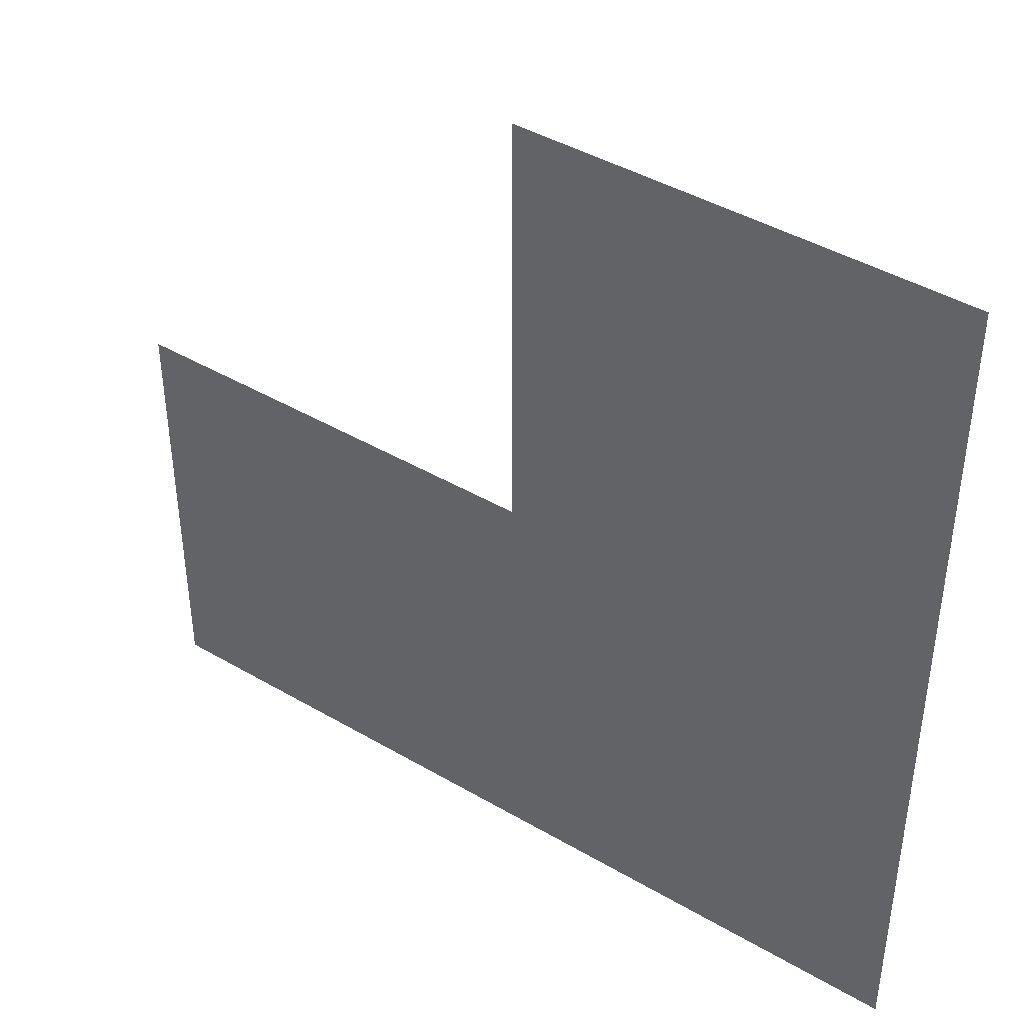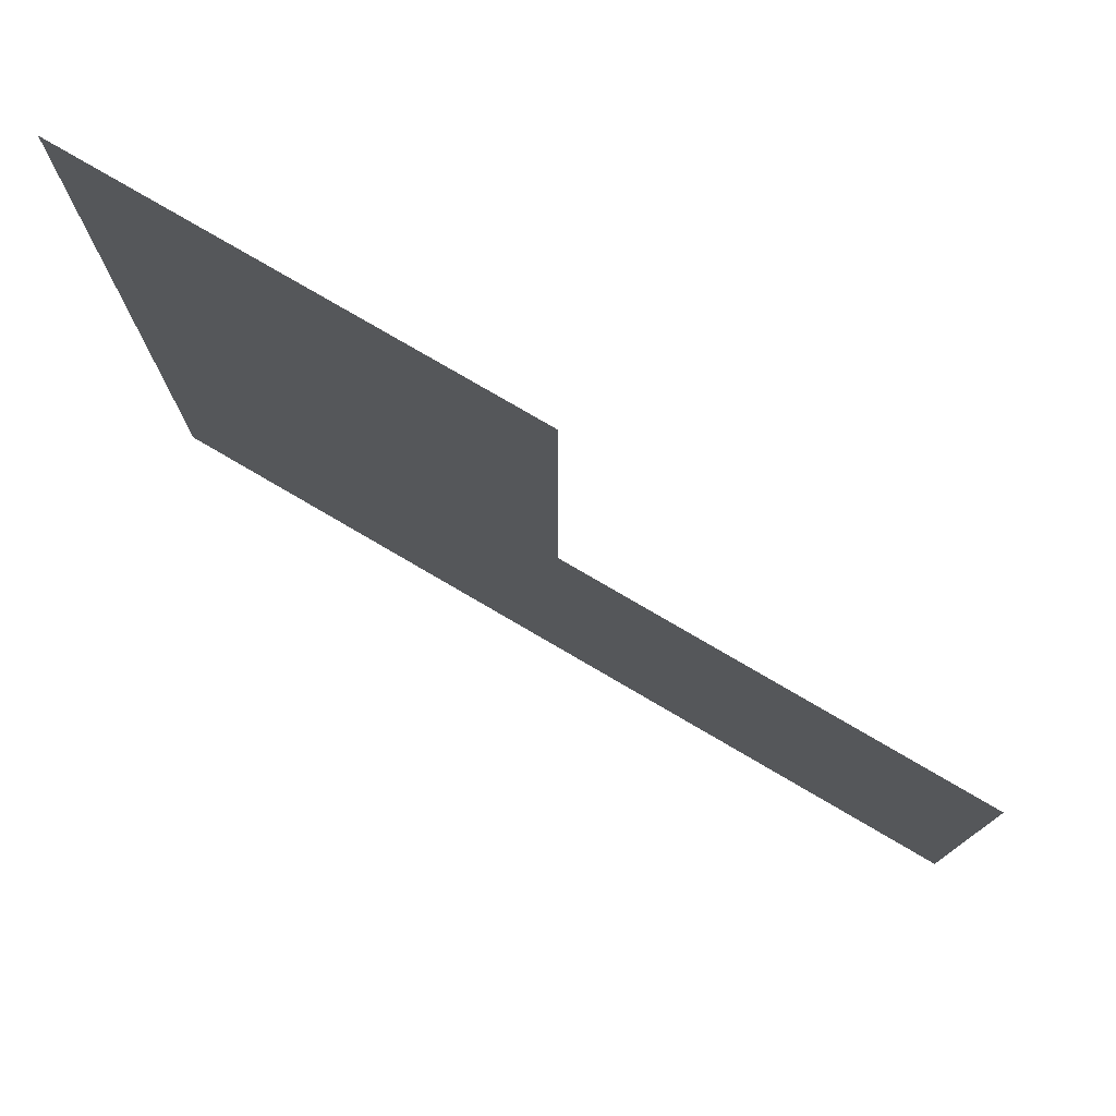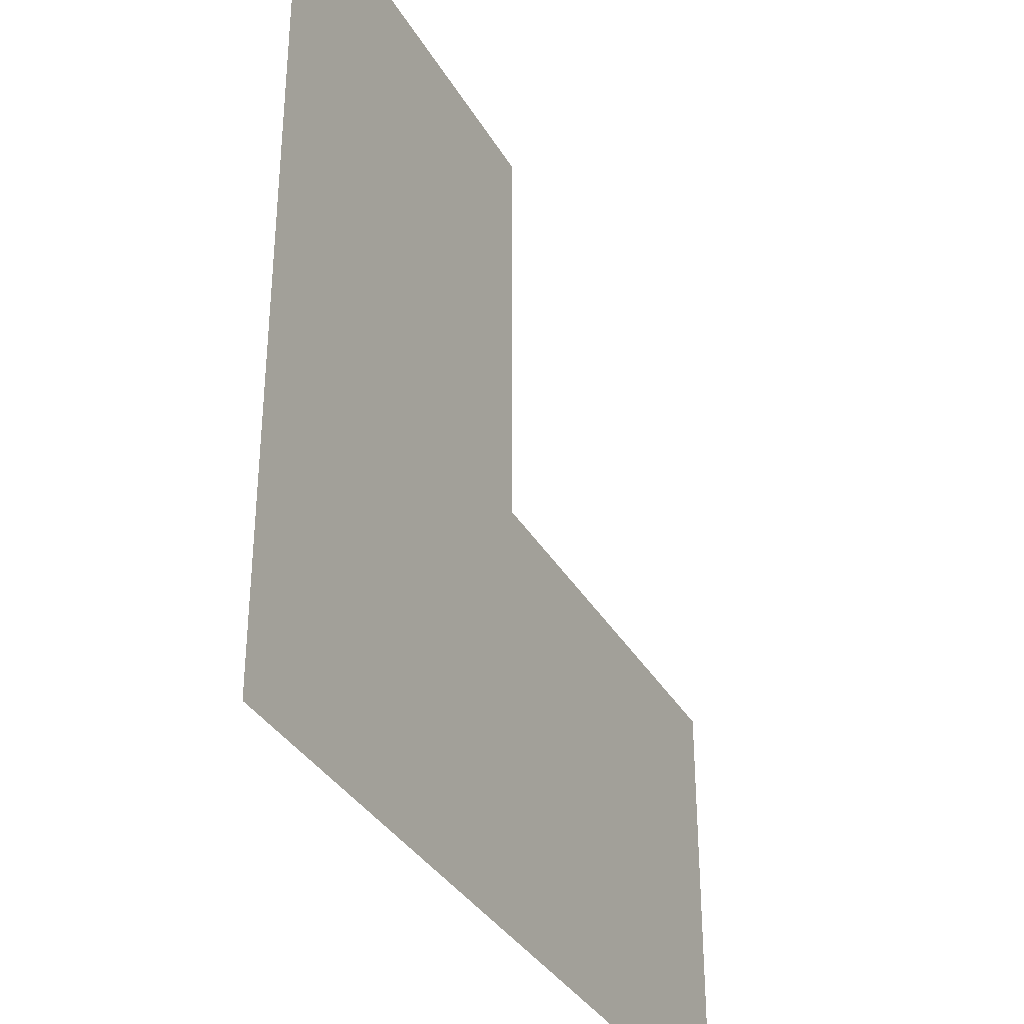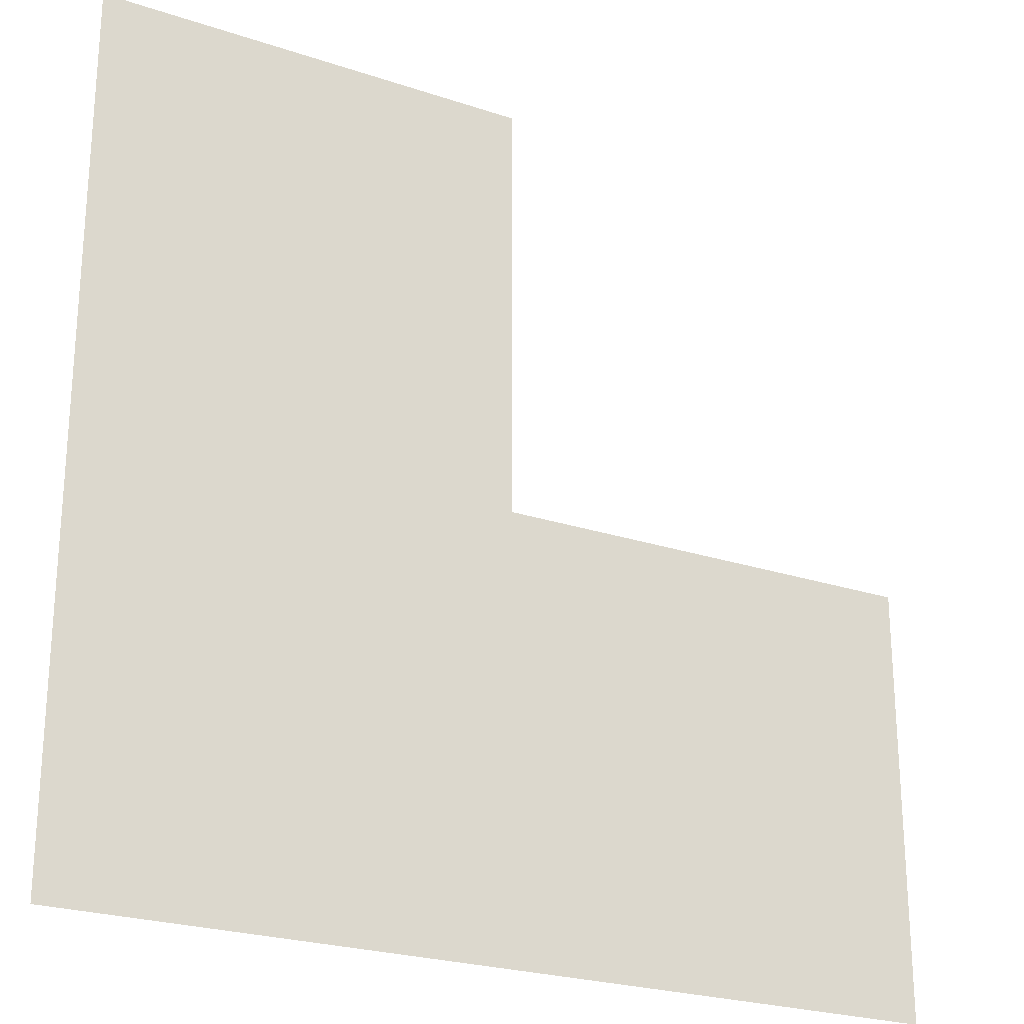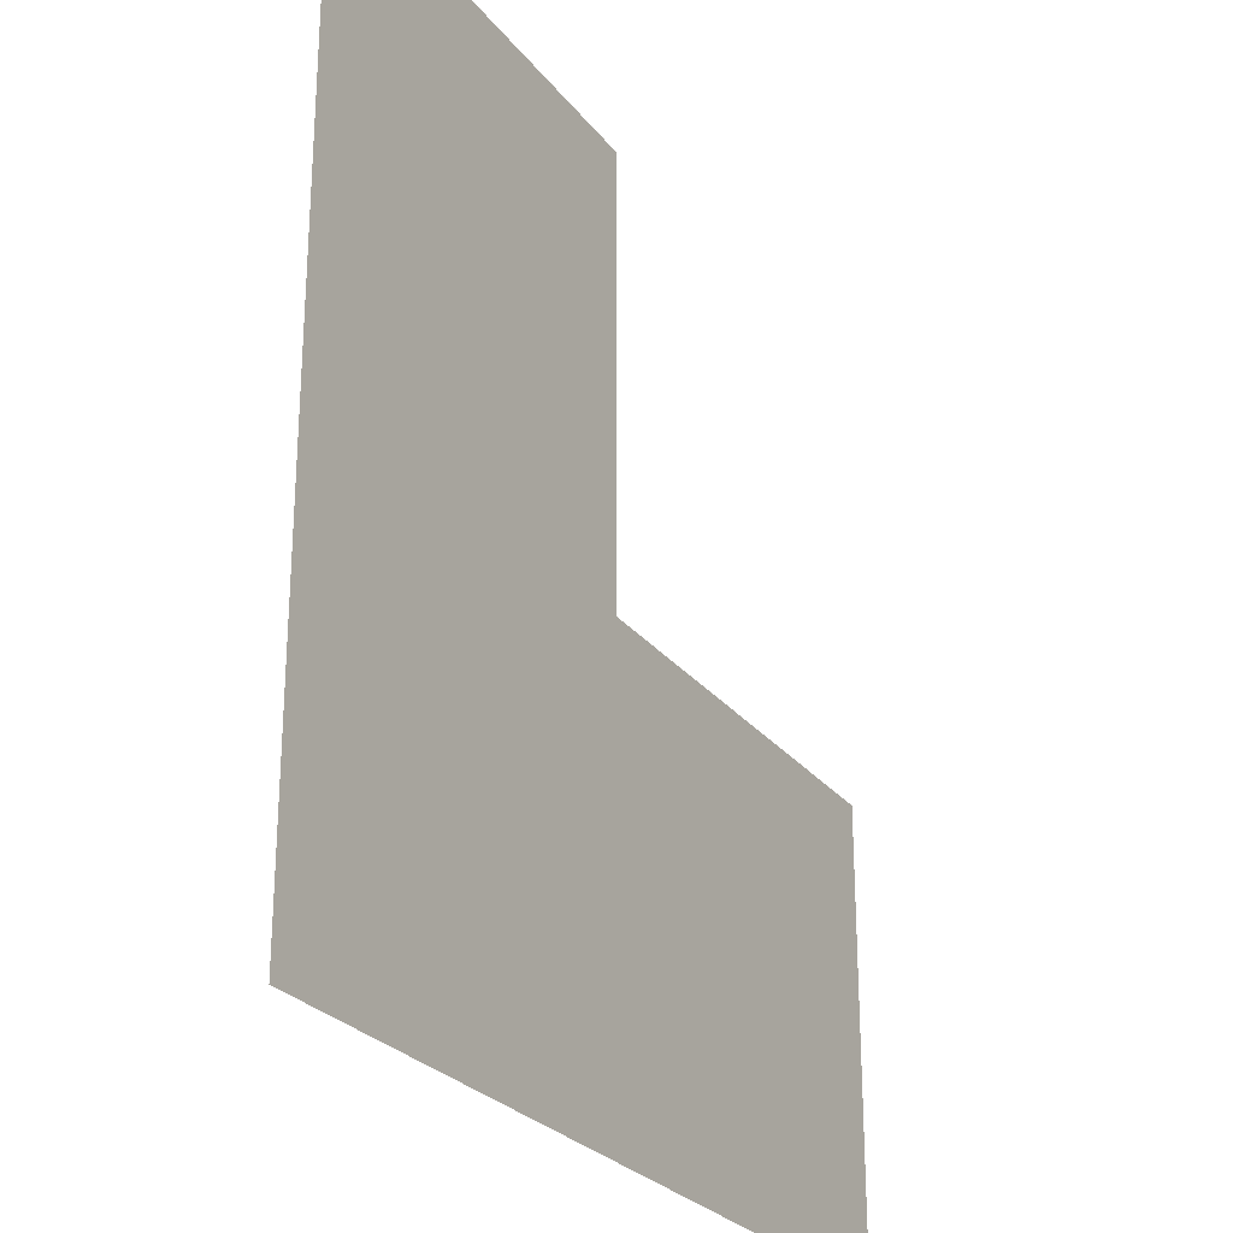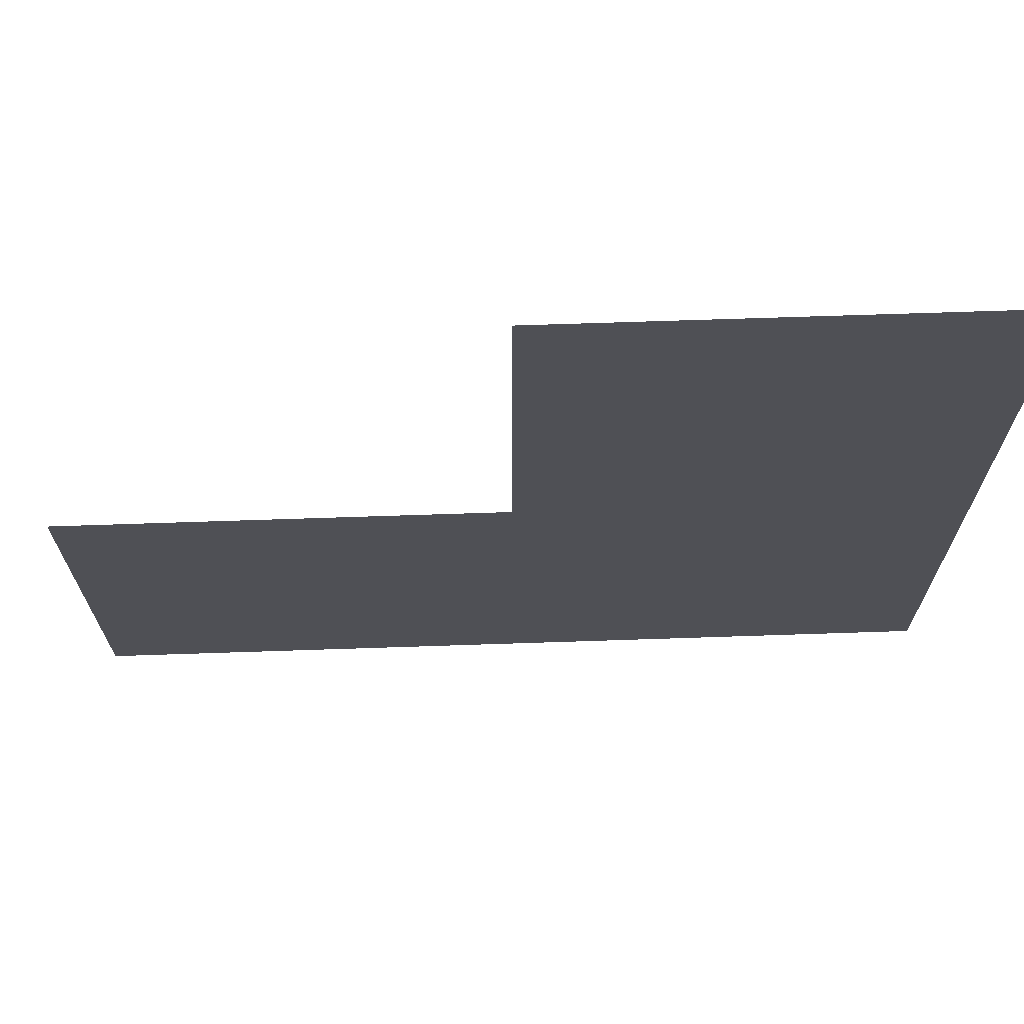
<metadata>
{"format":"obj","ext":"obj","renderer":"f3d","projection":"perspective","resolution":1024,"background":"white","views":[{"elev":42.9,"azim":-145.1,"up":"+Y"},{"elev":78.0,"azim":30.3,"up":"+Y"},{"elev":-34.8,"azim":-63.8,"up":"+Y"},{"elev":-24.3,"azim":-28.9,"up":"+Y"},{"elev":-26.2,"azim":-61.2,"up":"+Y"},{"elev":70.6,"azim":178.1,"up":"+Y"}]}
</metadata>
<code>
v -192 -128 0
v -208 -128 0
v -208 -112 0
v -192 -112 0
v -192 -144 0
v -208 -144 0
v -208 -128 0
v -192 -128 0
v -176 -144 0
v -192 -144 0
v -192 -128 0
v -176 -128 0
g Overworld_mesh_0005
f 1 2 3 4
f 5 6 7 8
f 9 10 11 12

</code>
